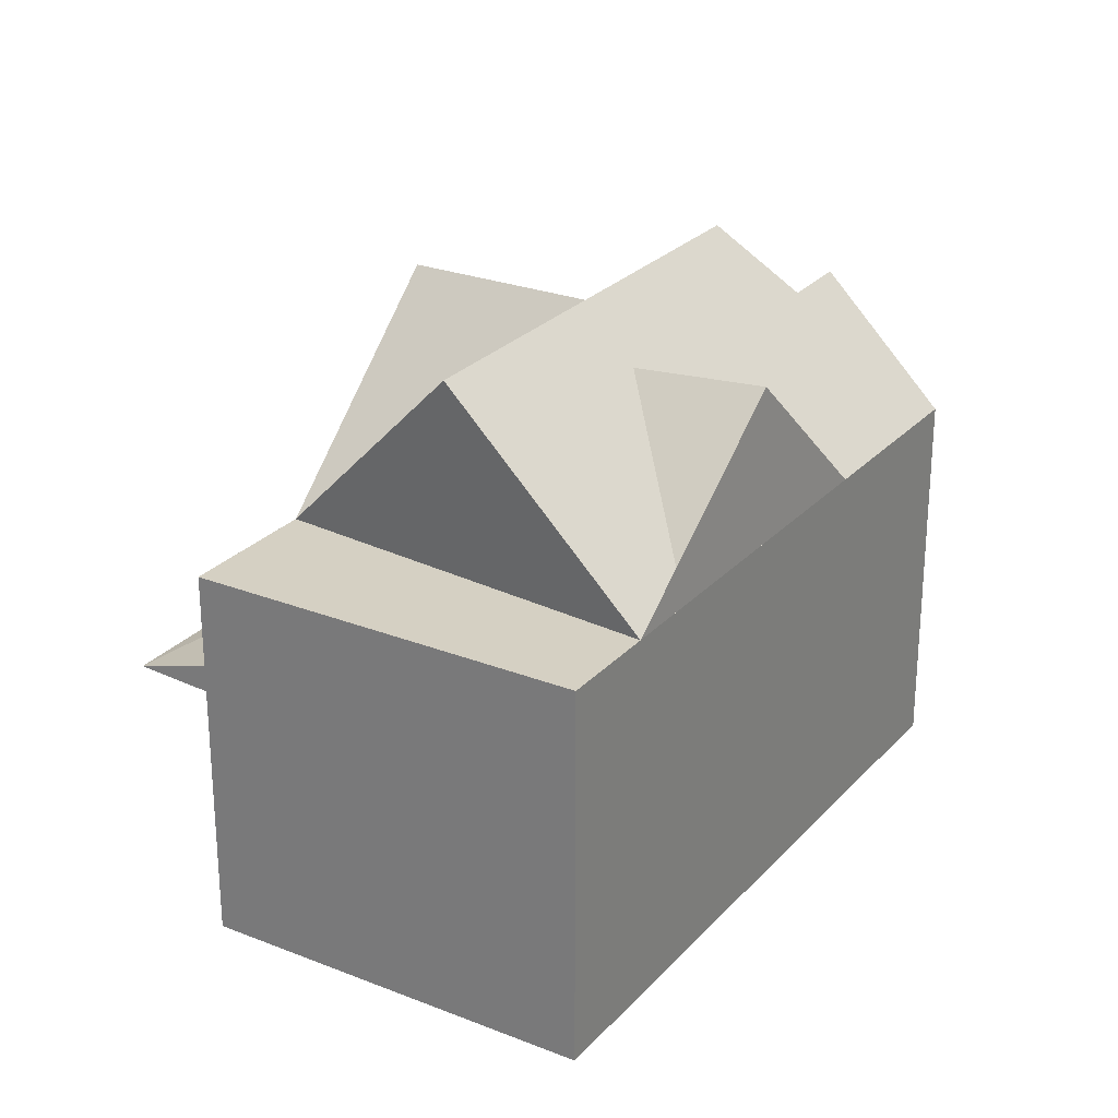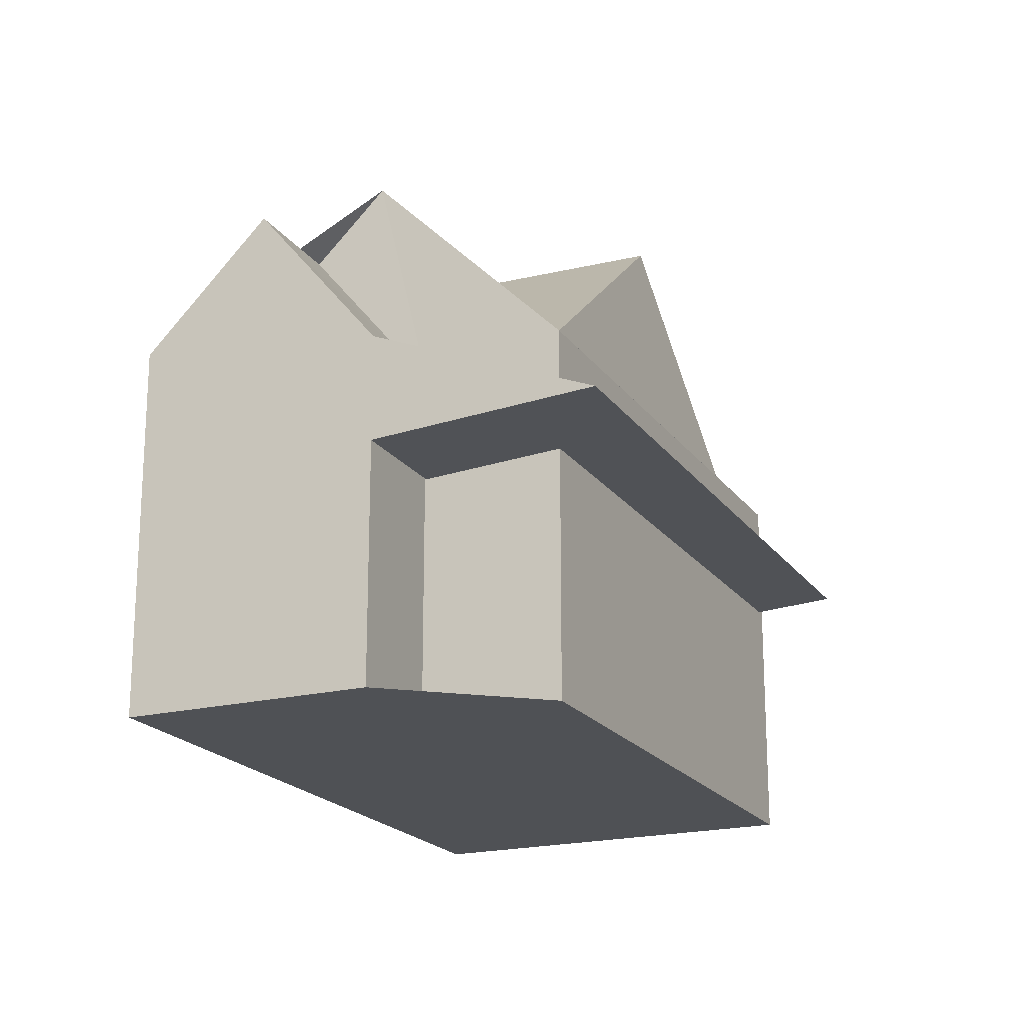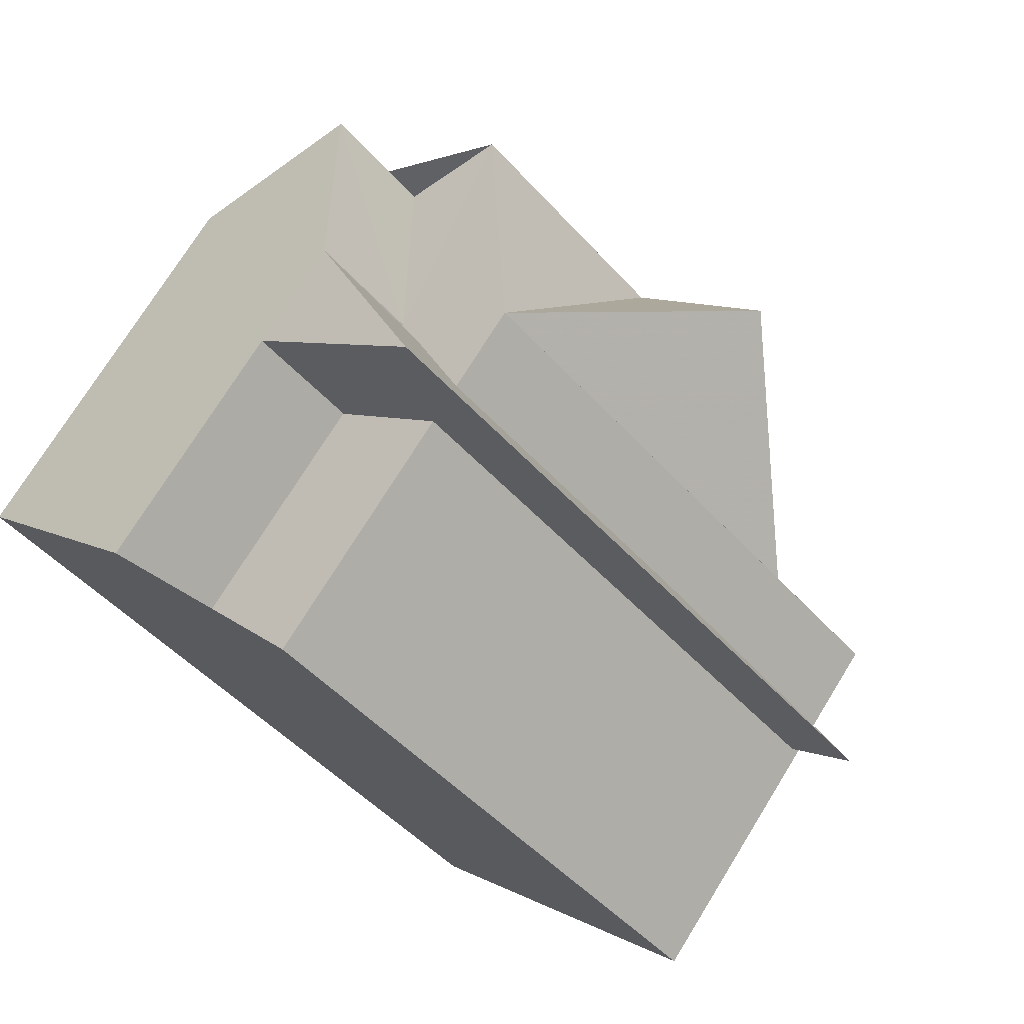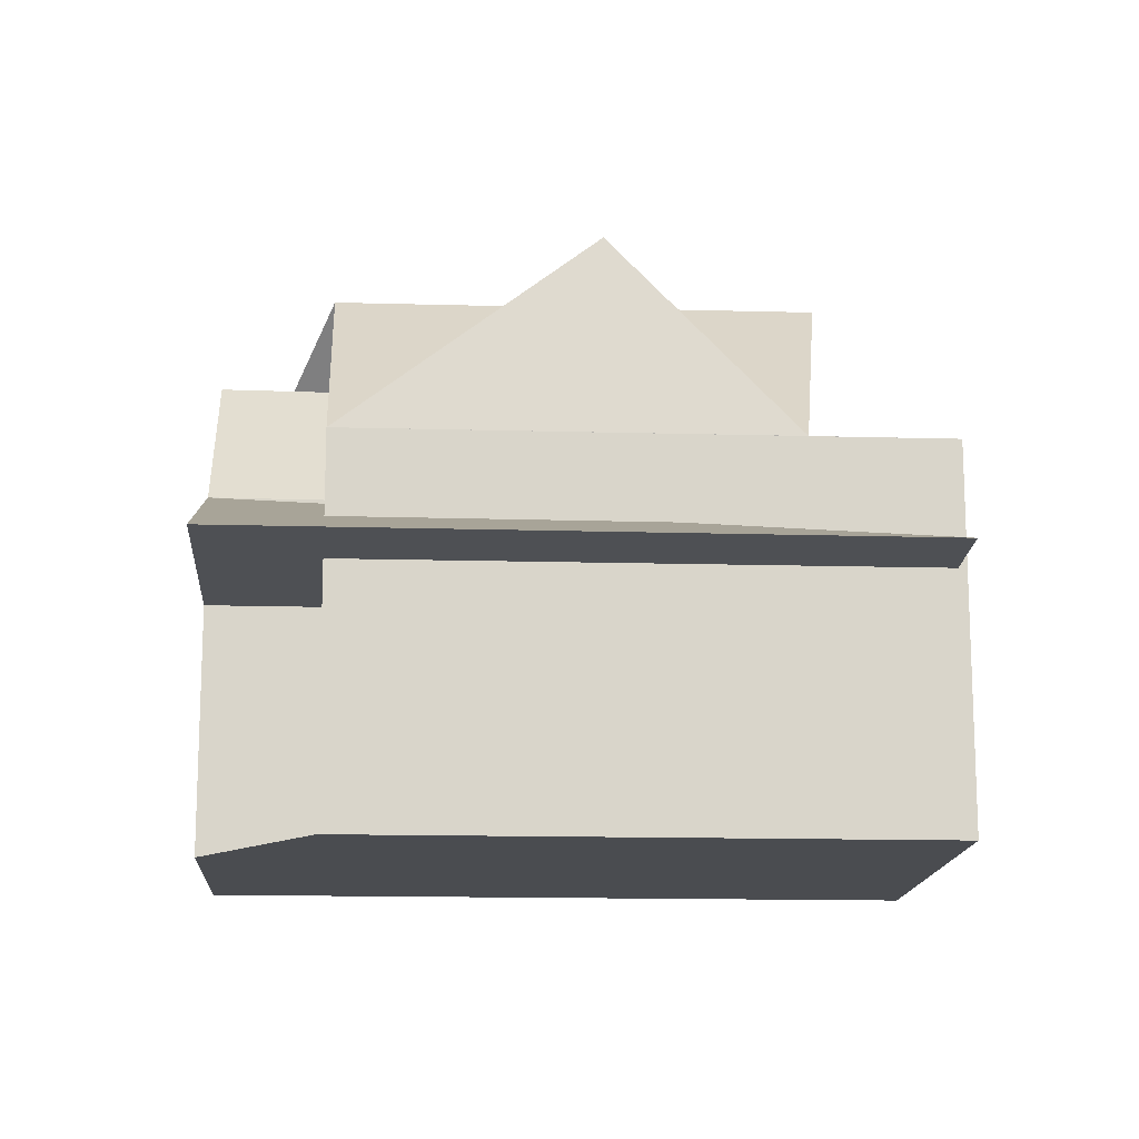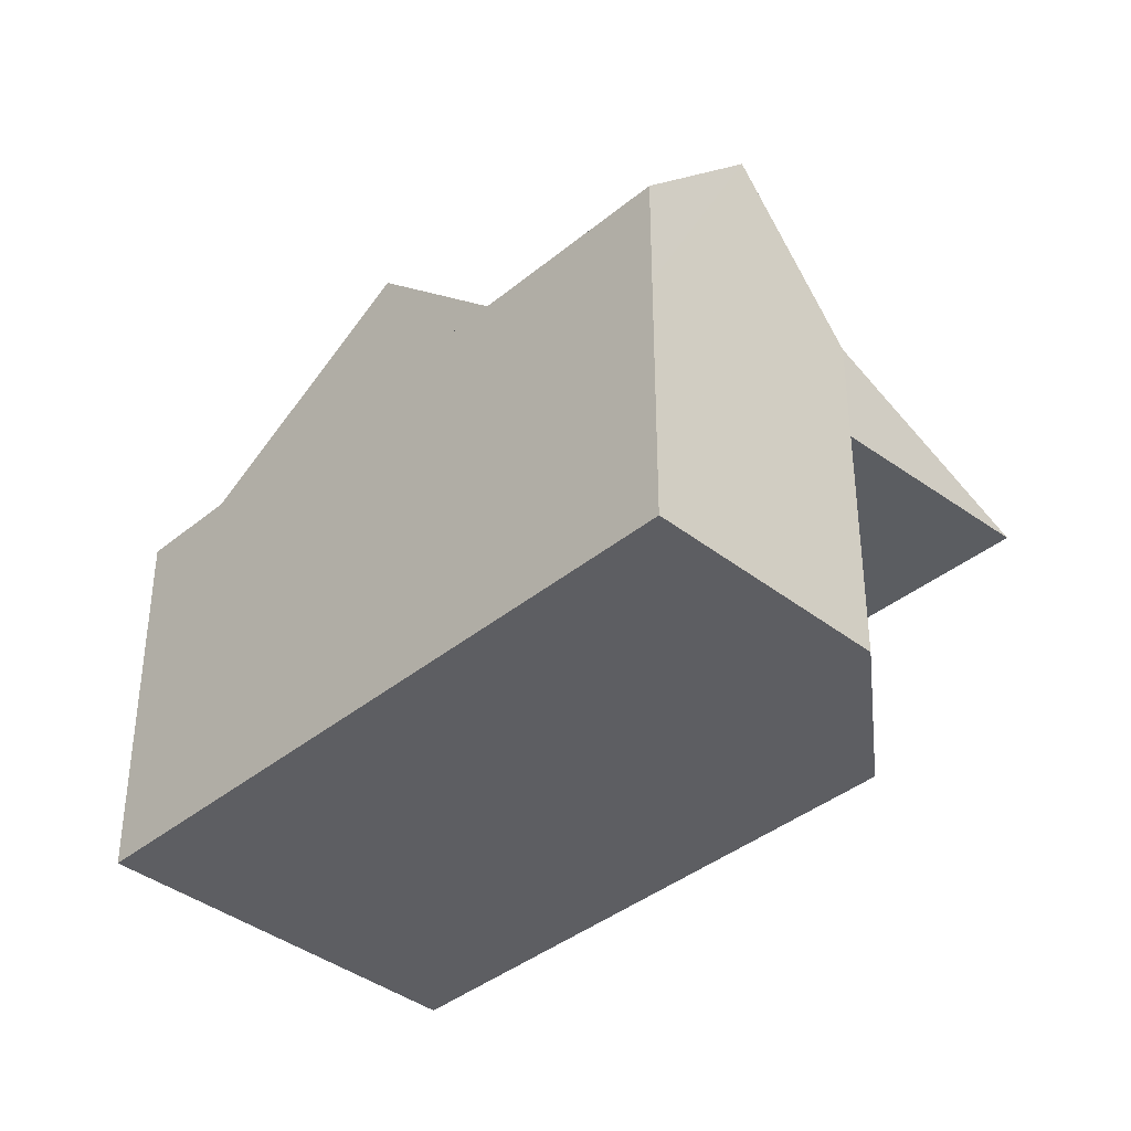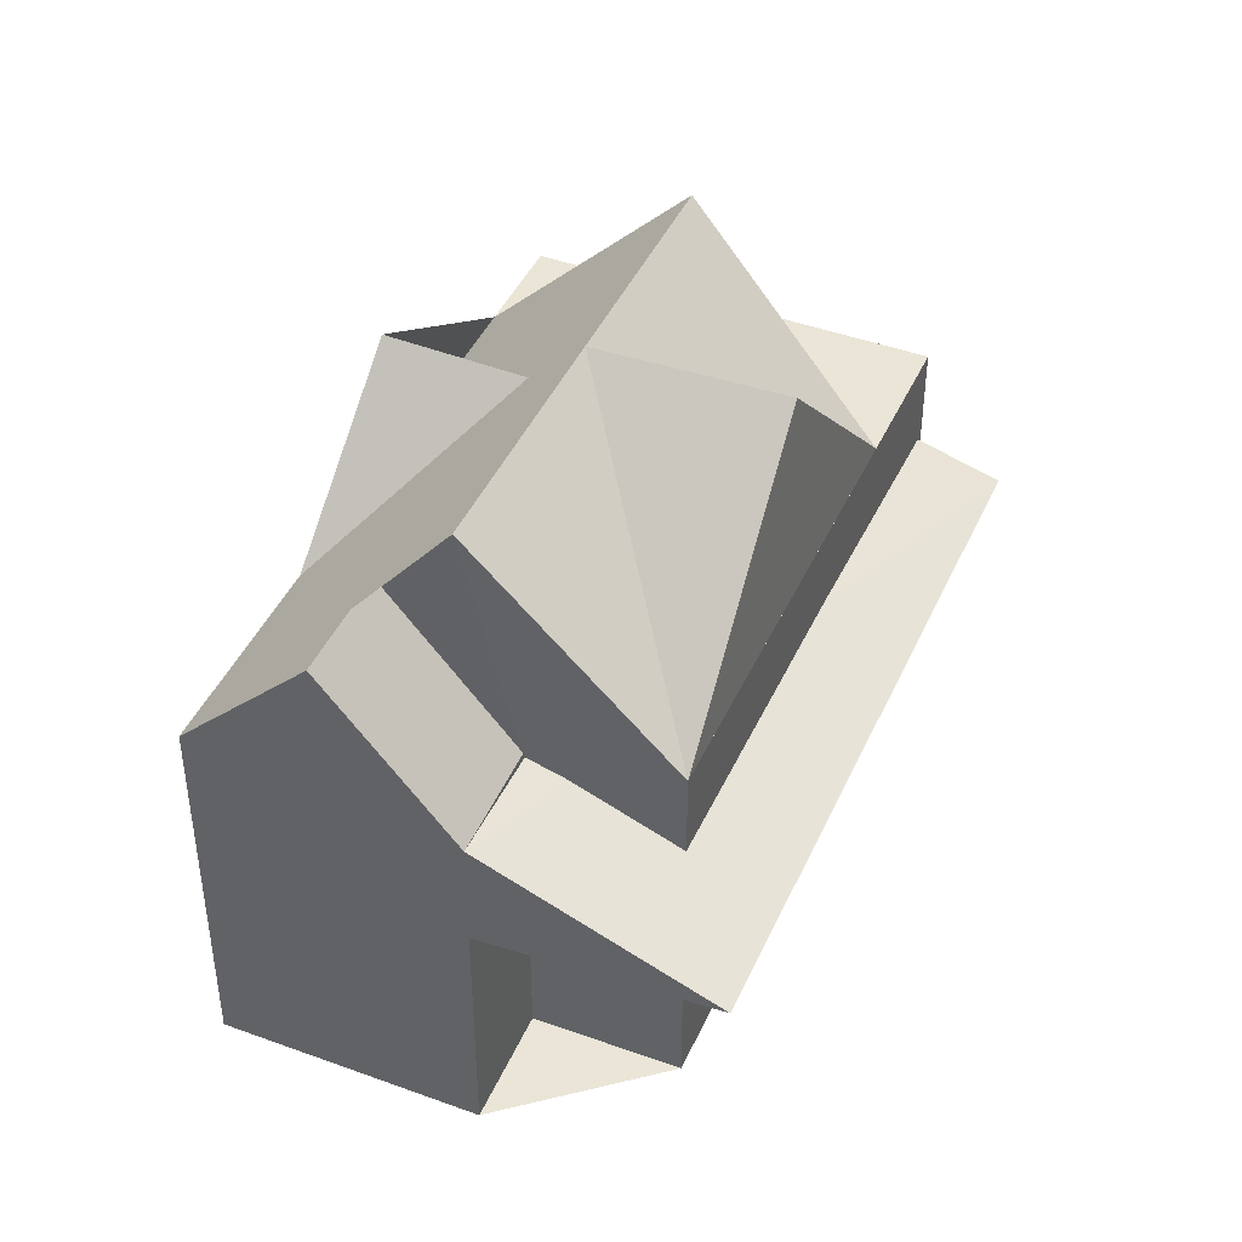
<metadata>
{"format":"obj","ext":"obj","renderer":"f3d","projection":"perspective","resolution":1024,"background":"white","views":[{"elev":26.2,"azim":164.9,"up":"+Y"},{"elev":-19.9,"azim":-22.3,"up":"+Y"},{"elev":73.0,"azim":31.6,"up":"+Z"},{"elev":-14.9,"azim":39.4,"up":"+Y"},{"elev":-38.9,"azim":-91.4,"up":"+Y"},{"elev":44.0,"azim":-23.8,"up":"+Y"}]}
</metadata>
<code>
v 337.7 -3.522 252.6
v 328.7 -3.522 260.9
v 337.7 0.978 252.6
v 328.7 0.978 260.9
v 334.9 -3.522 264.6
v 342.4 -3.522 257.6
v 334.9 0.978 264.6
v 342.4 0.978 257.6
v 340.6 2.104 255.9
v 340.6 0.679 255.9
v 331.8 0.679 264.1
v 331.8 2.538 264.1
g CityEngineMaterial_158
f 4 3 1 2
f 8 7 5 6
f 9 10 11 12
v 336.4 3.006 253.8
v 337.7 3.006 252.6
v 328.7 3.007 260.9
v 331.4 3.006 258.4
v 333.5 5.625 256.7
v 335.4 3.006 254.7
v 337.7 0.978 252.6
v 328.7 0.978 260.9
v 342.4 3.006 257.6
v 340.6 3.007 259.3
v 334.9 3.006 264.6
v 334.9 0.978 264.6
v 342.4 0.978 257.6
v 331.8 2.538 264.1
v 330.2 5.197 262.5
v 331.8 0.978 264.1
v 332.6 6.423 262.1
v 331.7 5.184 261.2
v 333.2 2.538 262.7
v 333.2 0.978 262.7
g CityEngineMaterial_159
f 13 14 19 20 15 16 17 18
f 21 22 23 24 25
f 25 19 14 21
f 20 28 26 27 15
f 29 30 31 32 24 23
f 31 26 28 32
v 331.8 -3.522 264.1
v 328.7 -3.522 260.9
v 337.7 -3.522 252.6
v 342.4 -3.522 257.6
v 334.9 -3.522 264.6
v 333.2 -3.522 262.7
v 336.4 3.006 253.8
v 340.6 3.007 259.3
v 342.4 3.006 257.6
v 337.7 3.006 252.6
v 334.9 3.006 264.6
v 338.1 6.443 261.4
v 337.7 0.978 252.6
v 342.4 0.978 257.6
v 338.7 6.423 256.3
v 331.8 0.978 264.1
v 328.7 0.978 260.9
v 333.2 0.978 262.7
v 334.9 0.978 264.6
v 343.3 0.942 258.8
v 340.6 0.679 255.9
v 340.6 2.104 255.9
v 331.8 2.538 264.1
v 331.8 0.679 264.1
v 334.5 0.942 267
g CityEngineMaterial_20
f 33 34 35 36 37 38
f 39 40 41 42
f 43 40 44
f 36 35 45 46
f 39 47 40
f 34 33 48 49
f 51 50 38 37
f 50 48 33 38
f 52 53 54
f 55 56 57
v 334.9 3.006 264.6
v 335.8 6.423 259.1
v 332.6 6.423 262.1
v 340.6 3.007 259.3
v 338.7 6.423 256.3
v 328.7 3.007 260.9
v 330.2 5.197 262.5
v 331.7 5.184 261.2
v 336.4 3.006 253.8
v 335.4 3.006 254.7
v 335.2 5.478 258.3
v 331.4 3.006 258.4
v 333.5 5.625 256.7
v 338.1 6.443 261.4
v 333.2 2.538 262.7
v 331.8 2.538 264.1
v 334.5 0.942 267
v 343.3 0.942 258.8
v 340.6 2.104 255.9
v 331.8 0.679 264.1
v 340.6 0.68 255.9
g CityEngineMaterial_18
f 58 59 60
f 61 62 59
f 63 64 65 60 59 62 66 67 68 69
f 69 68 70
f 67 70 68
f 61 59 71
f 59 58 71
f 72 65 64 73
f 73 74 75 76
f 74 77 78 75

</code>
